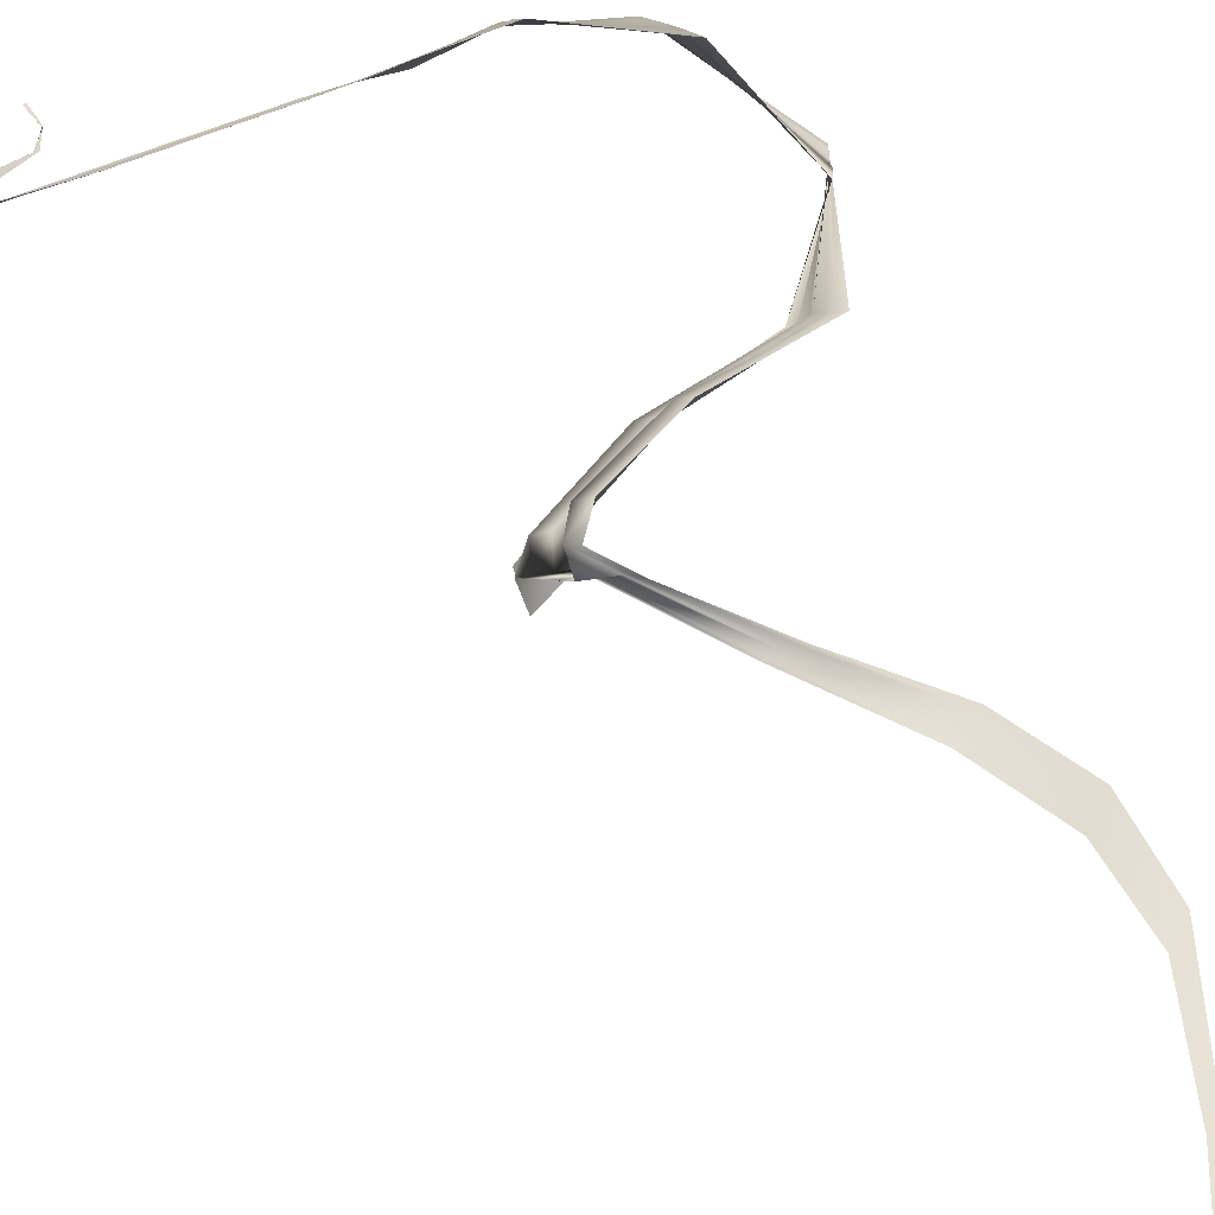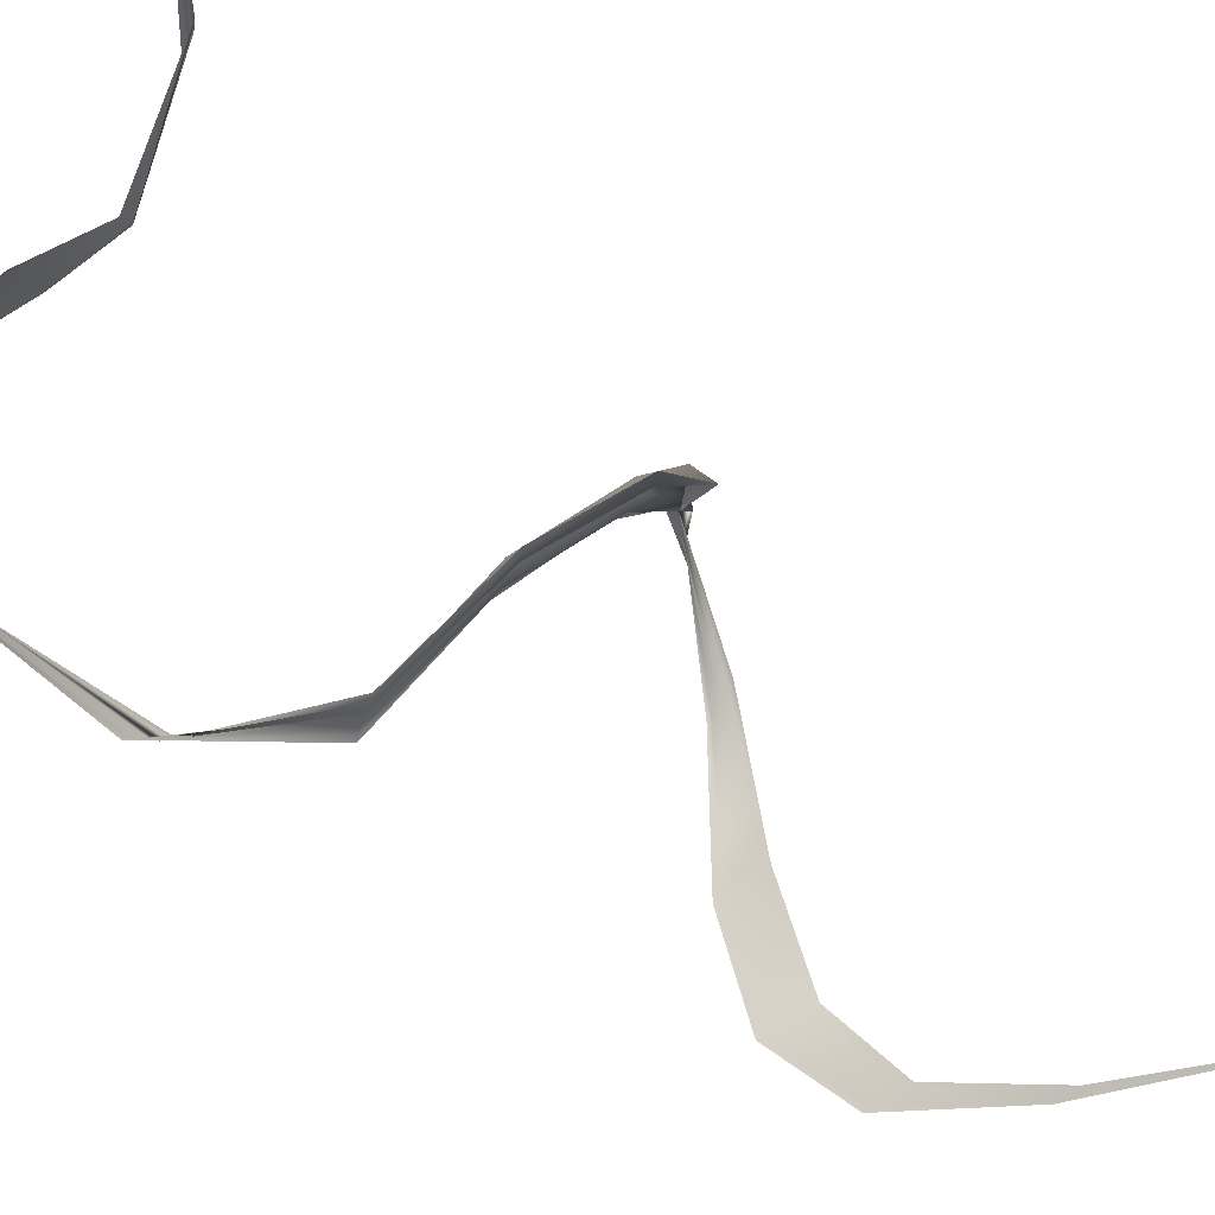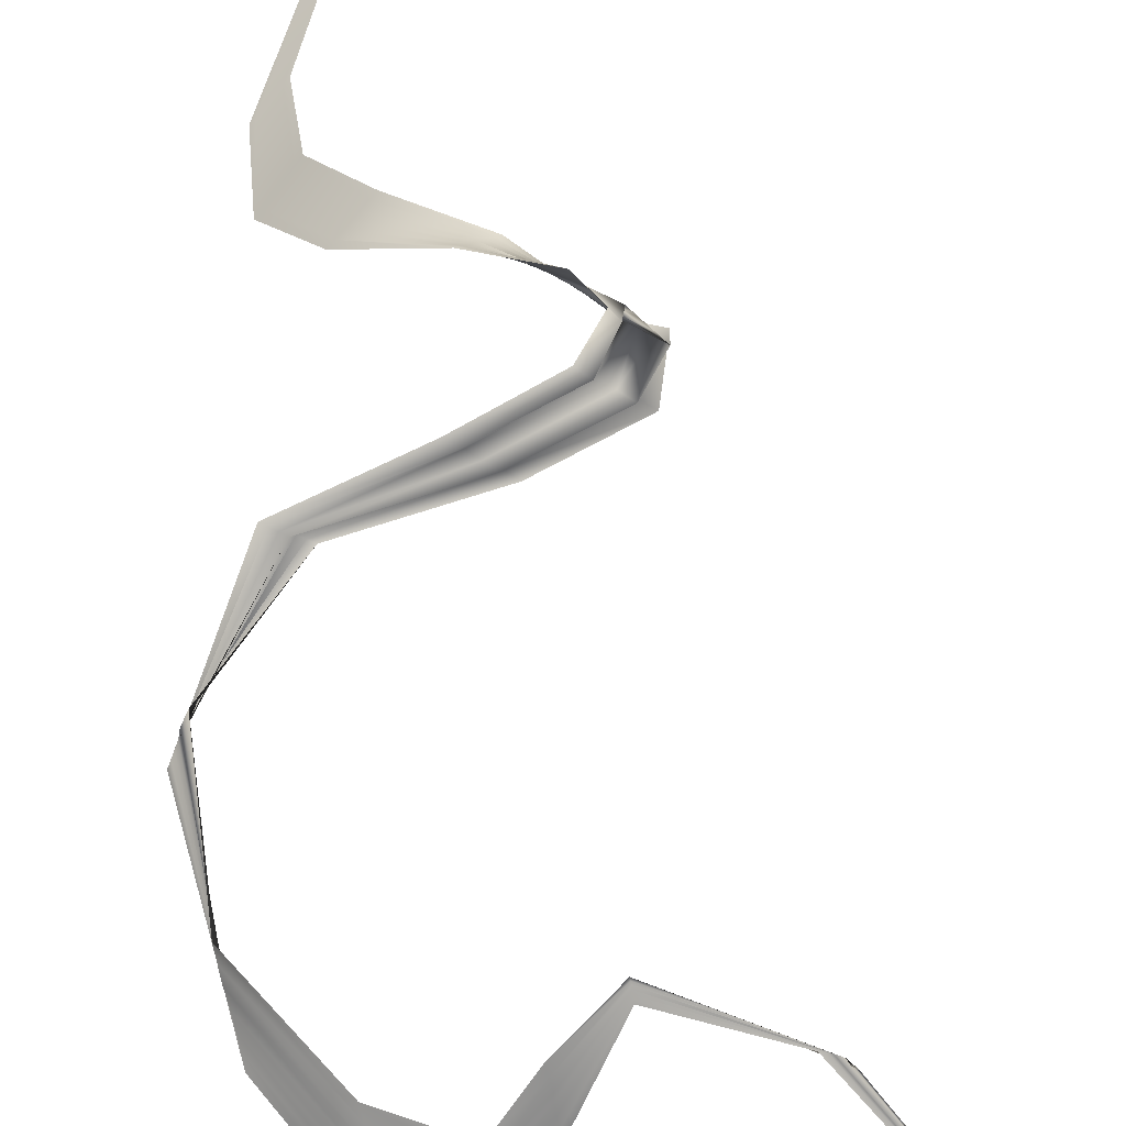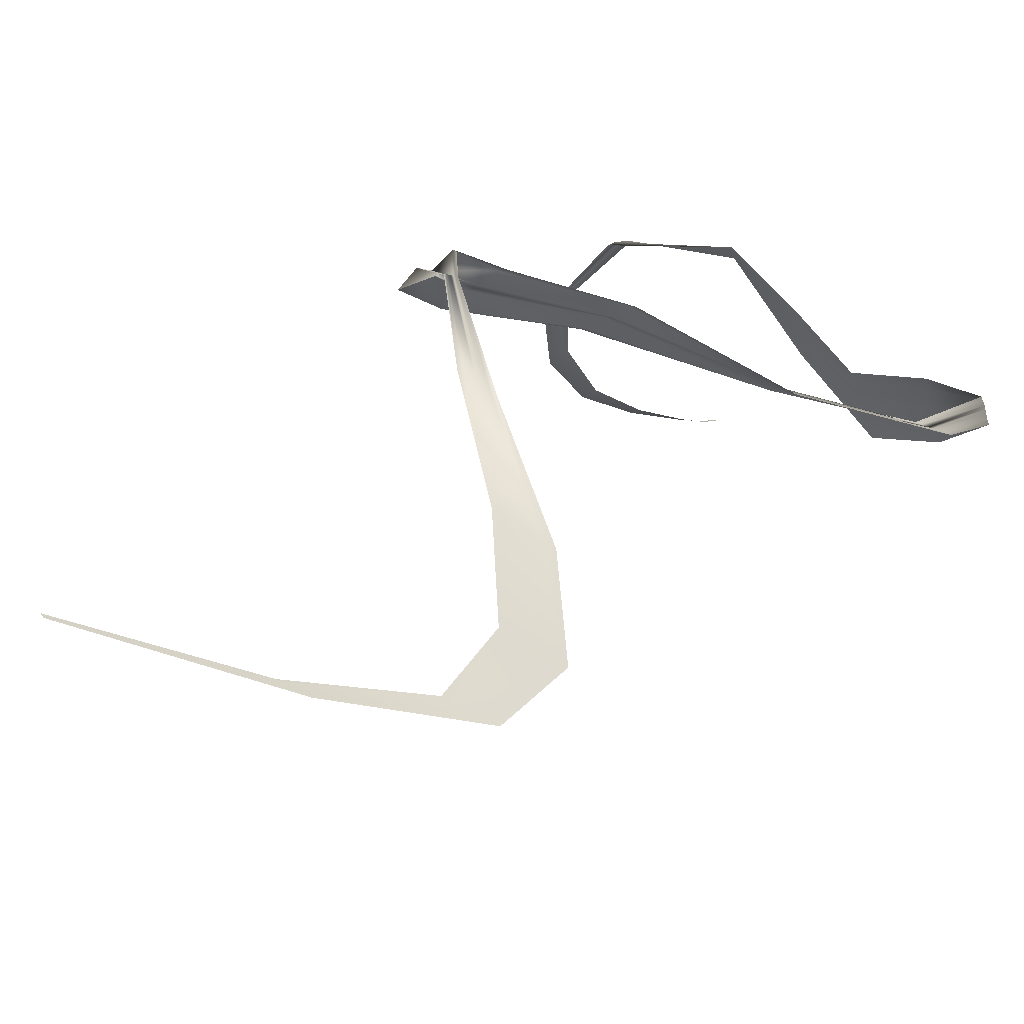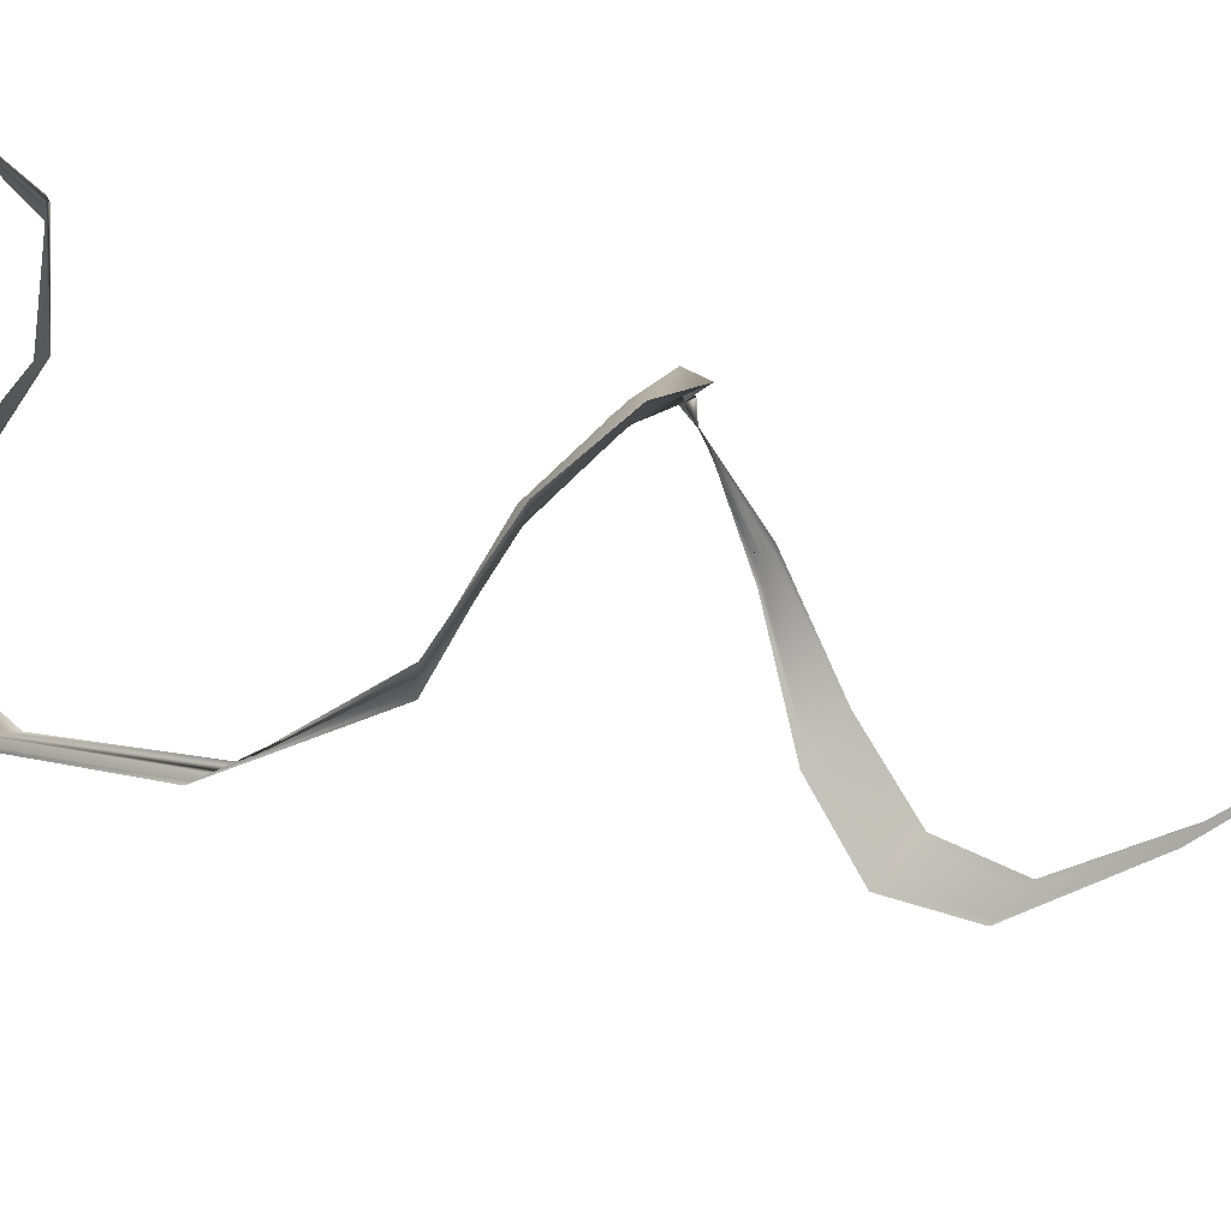
<metadata>
{"format":"obj","ext":"obj","renderer":"f3d","projection":"perspective","resolution":1024,"background":"white","views":[{"elev":71.1,"azim":-30.1,"up":"+Z"},{"elev":-75.0,"azim":-127.6,"up":"+Z"},{"elev":49.7,"azim":174.4,"up":"+Z"},{"elev":30.6,"azim":28.8,"up":"+Z"},{"elev":-53.8,"azim":-114.0,"up":"+Z"}]}
</metadata>
<code>
g Eff_Trail_Cone_tt_043
v 0.1198 -0.526 0.2008
v 0.07285 -0.5905 0.2502
v 0.07308 -0.5906 0.2501
v 0.1183 -0.5268 0.2019
v 0.1512 -0.4685 0.167
v 0.07263 -0.5905 0.2503
v 0.1487 -0.4701 0.169
v 0.1518 -0.4254 0.1642
v 0.1168 -0.5276 0.203
v 0.0724 -0.5904 0.2505
v 0.1488 -0.4275 0.1669
v 0.1287 -0.3906 0.1826
v 0.1462 -0.4717 0.171
v 0.1153 -0.5285 0.2041
v 0.07217 -0.5903 0.2506
v 0.1257 -0.3923 0.1852
v 0.08878 -0.3578 0.2125
v 0.1458 -0.4296 0.1696
v 0.1138 -0.5293 0.2052
v 0.07195 -0.5902 0.2508
v 0.1437 -0.4733 0.1729
v 0.0862 -0.3577 0.2134
v 0.05546 -0.3246 0.2334
v 0.1123 -0.5302 0.2063
v 0.07172 -0.5901 0.2509
v 0.1108 -0.5311 0.2074
v 0.1227 -0.394 0.1878
v 0.1411 -0.475 0.1749
v 0.1386 -0.4766 0.177
v 0.136 -0.4783 0.179
v 0.1428 -0.4317 0.1724
v 0.05311 -0.3221 0.232
v 0.04494 -0.3073 0.2332
v 0.1398 -0.4338 0.1751
v 0.1368 -0.4359 0.1779
v 0.1337 -0.438 0.1806
v 0.1197 -0.3957 0.1904
v 0.08363 -0.3575 0.2142
v 0.04098 -0.3032 0.2307
v 0.05714 -0.2935 0.2228
v 0.1166 -0.3973 0.193
v 0.1136 -0.399 0.1956
v 0.1106 -0.4007 0.1982
v 0.05075 -0.3197 0.2306
v 0.08105 -0.3574 0.2151
v 0.05119 -0.2899 0.2196
v 0.0992 -0.2779 0.2119
v 0.07847 -0.3573 0.216
v 0.0759 -0.3571 0.2169
v 0.07332 -0.357 0.2177
v 0.0484 -0.3173 0.2292
v 0.03888 -0.3137 0.227
v 0.09437 -0.2744 0.2094
v 0.1569 -0.2694 0.1887
v 0.04605 -0.3148 0.2279
v 0.0437 -0.3124 0.2265
v 0.04134 -0.3099 0.2251
v 0.04982 -0.2954 0.2152
v 0.03459 -0.3098 0.2246
v 0.1538 -0.2676 0.188
v 0.1898 -0.2059 0.1502
v 0.03031 -0.3059 0.2222
v 0.02602 -0.302 0.2198
v 0.02477 -0.313 0.2158
v 0.04366 -0.2924 0.2118
v 0.09213 -0.2778 0.206
v 0.1885 -0.2082 0.1519
v 0.1725 -0.1217 0.1084
v 0.0375 -0.2894 0.2083
v 0.03658 -0.2951 0.2041
v 0.03029 -0.2926 0.2005
v 0.1508 -0.2659 0.1872
v 0.08706 -0.2748 0.2034
v 0.1733 -0.1259 0.1131
v 0.1394 -0.08728 0.0745
v 0.08199 -0.2717 0.2008
v 0.08027 -0.2754 0.1974
v 0.07501 -0.2728 0.1947
v 0.1477 -0.2641 0.1865
v 0.1872 -0.2105 0.1537
v 0.1366 -0.0881 0.07926
v 0.1085 -0.08249 0.06584
v 0.1456 -0.2658 0.1854
v 0.1424 -0.2643 0.1847
v 0.1392 -0.2628 0.184
v 0.1745 -0.1306 0.1179
v 0.1859 -0.2128 0.1554
v 0.1055 -0.08266 0.06956
v 0.0801 -0.09208 0.1009
v 0.185 -0.2161 0.1571
v 0.1835 -0.2184 0.1588
v 0.182 -0.2206 0.1606
v 0.1756 -0.1352 0.1226
v 0.1378 -0.09209 0.0866
v 0.0808 -0.0943 0.1052
v 0.05723 -0.1094 0.146
v 0.1773 -0.1406 0.1273
v 0.1784 -0.1455 0.1318
v 0.1794 -0.1505 0.1363
v 0.1056 -0.08583 0.07671
v 0.1362 -0.09386 0.09215
v 0.05744 -0.1103 0.1473
v 0.004634 -0.09528 0.1348
v 0.1378 -0.0982 0.09923
v 0.1375 -0.101 0.1054
v 0.1395 -0.1057 0.1121
v 0.103 -0.08661 0.08115
v 0.08147 -0.09653 0.1095
v 0.003153 -0.09527 0.1344
v -0.04 -0.06409 0.08454
v 0.1036 -0.09001 0.08822
v 0.102 -0.09142 0.09337
v 0.1033 -0.09503 0.1002
v 0.05759 -0.1112 0.1485
v 0.08205 -0.0988 0.1139
v -0.04264 -0.0632 0.08289
v -0.05212 -0.04068 0.04397
v 0.08182 -0.1002 0.1172
v 0.08304 -0.1026 0.1214
v 0.08439 -0.1049 0.1255
v 0.05765 -0.112 0.1498
v 0.001644 -0.09519 0.134
v -0.05488 -0.03903 0.0419
v -0.04442 -0.02933 0.02174
v 0.05773 -0.1129 0.151
v 0.05796 -0.1136 0.1521
v 0.05827 -0.1143 0.1532
v -0.04524 -0.06221 0.08113
v 7.87e-05 -0.095 0.1334
v -0.0468 -0.02774 0.02003
v -0.02445 -0.02634 0.01573
v -0.001659 -0.09467 0.1327
v -0.003687 -0.09418 0.1317
v -0.007487 -0.09184 0.1285
v -0.04865 -0.05881 0.07665
v -0.05758 -0.0373 0.03975
v -0.02596 -0.02428 0.01382
v -0.005364 -0.02353 0.01493
v -0.05129 -0.05717 0.07425
v -0.05451 -0.05514 0.07133
v -0.05883 -0.05063 0.06566
v -0.04937 -0.02444 0.01688
v -0.06016 -0.03539 0.03744
v -0.005706 -0.02338 0.01477
v 0.0006 -0.01346 0.0102
v -0.06324 -0.03098 0.03292
v -0.06642 -0.02785 0.02964
v -0.06984 -0.02442 0.02606
v -0.05159 -0.02257 0.0151
v -0.02729 -0.02334 0.01292
v 0.0004935 -0.01353 0.01025
v 0.0002978 8.917e-05 0.004268
v 4.358e-05 6.322e-05 0.004265
v -0.05392 -0.02034 0.01302
v -0.05655 -0.0175 0.01041
v -0.05947 -0.01272 0.006342
v -0.006095 -0.02328 0.01463
v 0.0003513 -0.01363 0.01032
v -0.0002107 3.724e-05 0.004262
v -0.02866 -0.02242 0.01203
v -0.03004 -0.02132 0.011
v -0.03142 -0.01985 0.009669
v -0.0328 -0.01819 0.008185
v -0.006579 -0.02326 0.01456
v 0.0001374 -0.0138 0.01044
v -0.000465 1.129e-05 0.004258
v -0.007101 -0.02253 0.01389
v -0.007295 -0.02238 0.01374
v -0.007376 -0.02217 0.01356
v -2.268e-05 -0.014 0.01058
v -0.0007192 -1.465e-05 0.004255
v -3.433e-06 -0.01418 0.01073
v 0.0001055 -0.01436 0.01089
v -0.0009734 -4.055e-05 0.004251
v -0.001228 -6.654e-05 0.004248
g Eff_Trail_Cone_tt_043_0
f 3 2 1
f 2 4 1
f 1 4 5
f 4 2 6
f 4 7 5
f 5 7 8
f 9 4 6
f 7 4 9
f 6 10 9
f 7 11 8
f 8 11 12
f 13 7 9
f 11 7 13
f 10 14 9
f 9 14 13
f 14 10 15
f 11 16 12
f 12 16 17
f 18 11 13
f 16 11 18
f 19 14 15
f 15 20 19
f 14 21 13
f 13 21 18
f 21 14 19
f 16 22 17
f 17 22 23
f 20 24 19
f 24 20 25
f 26 24 25
f 27 16 18
f 22 16 27
f 28 21 19
f 19 24 28
f 29 24 26
f 24 29 28
f 30 29 26
f 21 31 18
f 31 21 28
f 18 31 27
f 22 32 23
f 23 32 33
f 28 29 34
f 34 31 28
f 35 29 30
f 29 35 34
f 36 35 30
f 31 37 27
f 37 31 34
f 38 22 27
f 32 22 38
f 27 37 38
f 32 39 33
f 33 39 40
f 34 35 41
f 41 37 34
f 42 35 36
f 35 42 41
f 43 42 36
f 44 32 38
f 39 32 44
f 37 45 38
f 45 37 41
f 38 45 44
f 39 46 40
f 40 46 47
f 41 42 48
f 48 45 41
f 49 42 43
f 42 49 48
f 50 49 43
f 45 51 44
f 51 45 48
f 52 39 44
f 46 39 52
f 44 51 52
f 46 53 47
f 47 53 54
f 48 49 55
f 55 51 48
f 56 49 50
f 49 56 55
f 57 56 50
f 58 46 52
f 53 46 58
f 51 59 52
f 59 51 55
f 52 59 58
f 53 60 54
f 54 60 61
f 55 56 62
f 62 59 55
f 63 56 57
f 56 63 62
f 64 63 57
f 59 65 58
f 65 59 62
f 66 53 58
f 60 53 66
f 58 65 66
f 60 67 61
f 61 67 68
f 62 63 69
f 69 65 62
f 70 63 64
f 63 70 69
f 71 70 64
f 72 60 66
f 67 60 72
f 65 73 66
f 73 65 69
f 66 73 72
f 67 74 68
f 68 74 75
f 69 70 76
f 76 73 69
f 77 70 71
f 70 77 76
f 78 77 71
f 73 79 72
f 79 73 76
f 80 67 72
f 74 67 80
f 72 79 80
f 74 81 75
f 75 81 82
f 76 77 83
f 83 79 76
f 84 77 78
f 77 84 83
f 85 84 78
f 86 74 80
f 81 74 86
f 79 87 80
f 87 79 83
f 80 87 86
f 81 88 82
f 82 88 89
f 83 84 90
f 90 87 83
f 91 84 85
f 84 91 90
f 92 91 85
f 87 93 86
f 93 87 90
f 94 81 86
f 88 81 94
f 86 93 94
f 88 95 89
f 89 95 96
f 90 91 97
f 97 93 90
f 98 91 92
f 91 98 97
f 99 98 92
f 100 88 94
f 95 88 100
f 93 101 94
f 101 93 97
f 94 101 100
f 95 102 96
f 96 102 103
f 97 98 104
f 104 101 97
f 105 98 99
f 98 105 104
f 106 105 99
f 101 107 100
f 107 101 104
f 108 95 100
f 102 95 108
f 100 107 108
f 102 109 103
f 103 109 110
f 104 105 111
f 111 107 104
f 112 105 106
f 105 112 111
f 113 112 106
f 114 102 108
f 109 102 114
f 107 115 108
f 115 107 111
f 108 115 114
f 109 116 110
f 110 116 117
f 111 112 118
f 118 115 111
f 119 112 113
f 112 119 118
f 120 119 113
f 115 121 114
f 121 115 118
f 122 109 114
f 116 109 122
f 114 121 122
f 116 123 117
f 117 123 124
f 118 119 125
f 125 121 118
f 126 119 120
f 119 126 125
f 127 126 120
f 128 116 122
f 123 116 128
f 121 129 122
f 129 121 125
f 122 129 128
f 123 130 124
f 124 130 131
f 125 126 132
f 132 129 125
f 133 126 127
f 126 133 132
f 134 133 127
f 129 135 128
f 135 129 132
f 136 123 128
f 130 123 136
f 128 135 136
f 130 137 131
f 131 137 138
f 132 133 139
f 139 135 132
f 140 133 134
f 133 140 139
f 141 140 134
f 142 130 136
f 137 130 142
f 135 143 136
f 143 135 139
f 136 143 142
f 137 144 138
f 138 144 145
f 139 140 146
f 146 143 139
f 147 140 141
f 140 147 146
f 148 147 141
f 143 149 142
f 149 143 146
f 150 137 142
f 144 137 150
f 142 149 150
f 144 151 145
f 145 151 152
f 151 153 152
f 146 147 154
f 154 149 146
f 155 147 148
f 147 155 154
f 156 155 148
f 157 144 150
f 151 144 157
f 153 151 158
f 158 151 157
f 159 153 158
f 149 160 150
f 160 149 154
f 150 160 157
f 154 155 161
f 161 160 154
f 162 155 156
f 155 162 161
f 163 162 156
f 160 164 157
f 157 164 158
f 164 160 161
f 158 165 159
f 164 165 158
f 165 166 159
f 167 164 161
f 161 162 167
f 165 164 167
f 168 162 163
f 162 168 167
f 169 168 163
f 166 165 170
f 170 165 167
f 167 168 170
f 171 166 170
f 172 168 169
f 168 172 170
f 170 172 171
f 173 172 169
f 172 174 171
f 174 172 173
f 175 174 173

</code>
